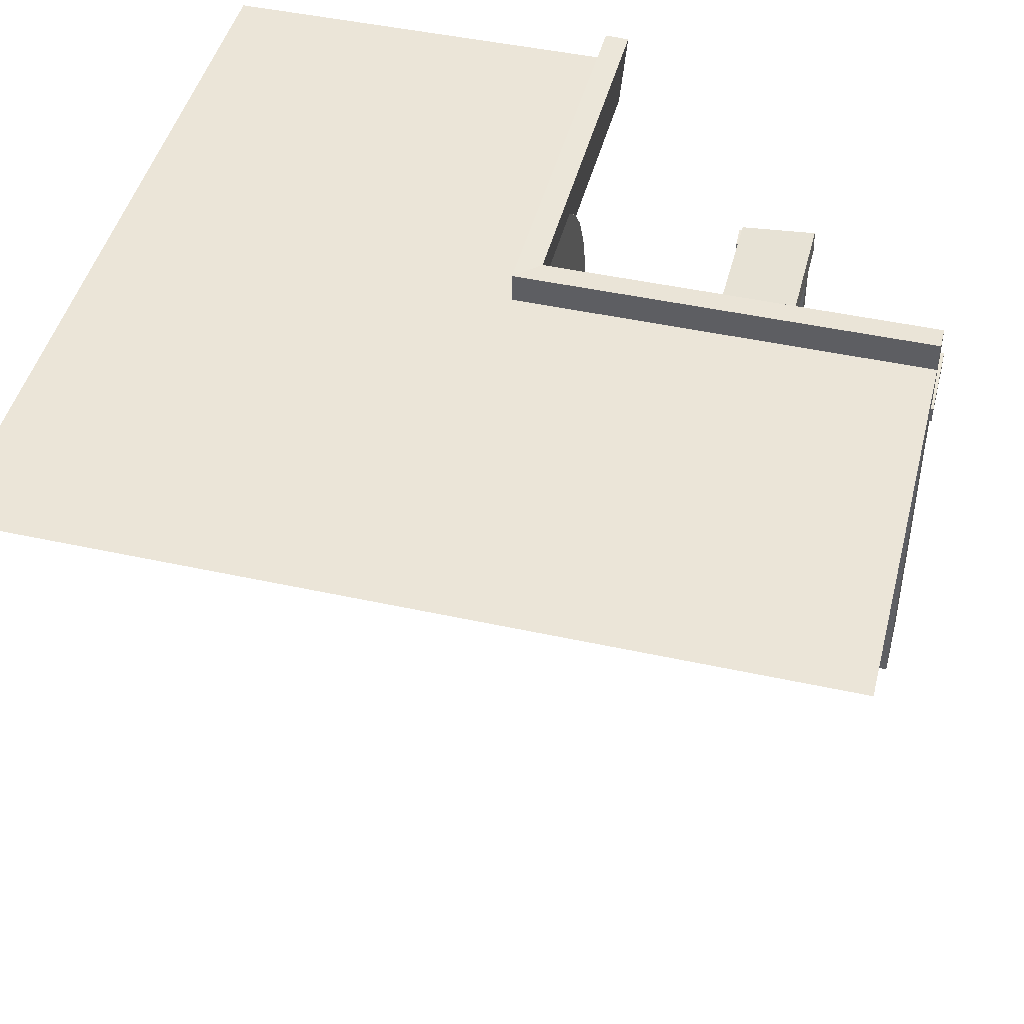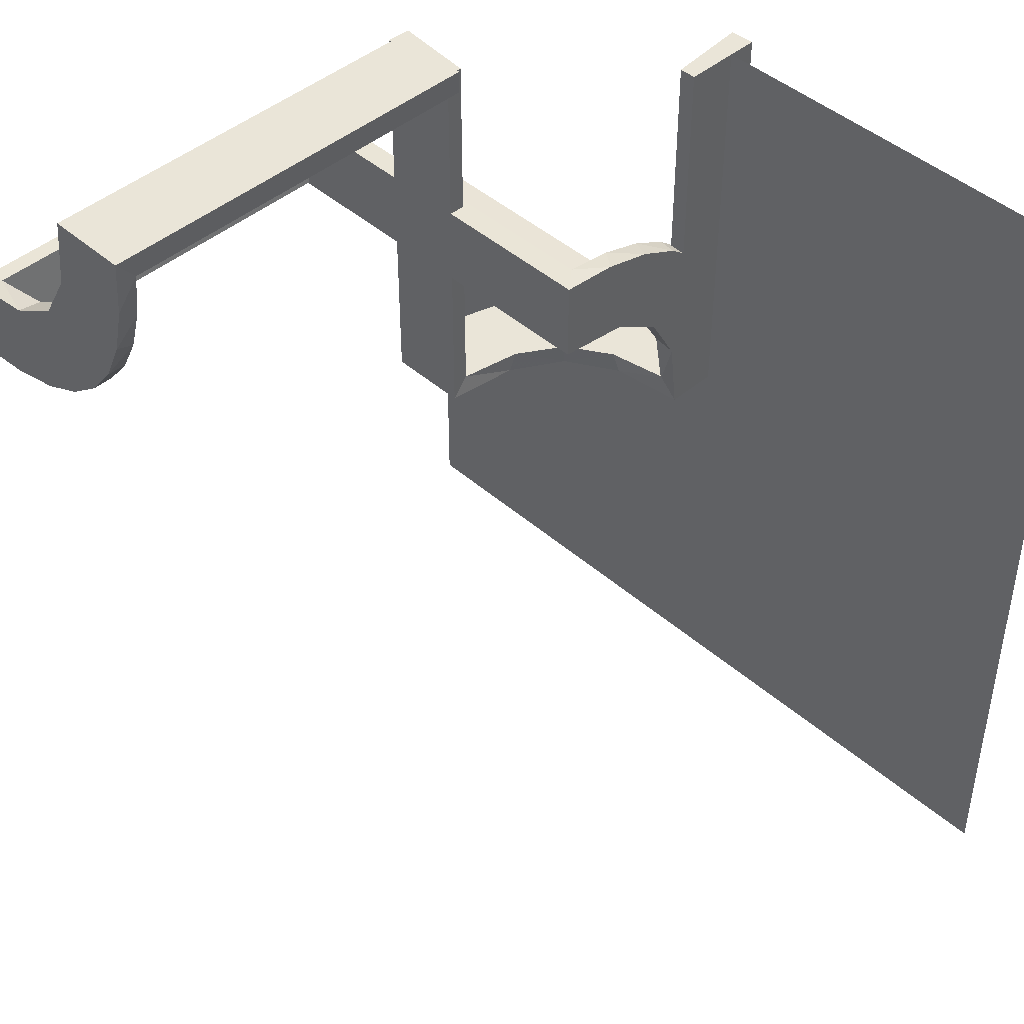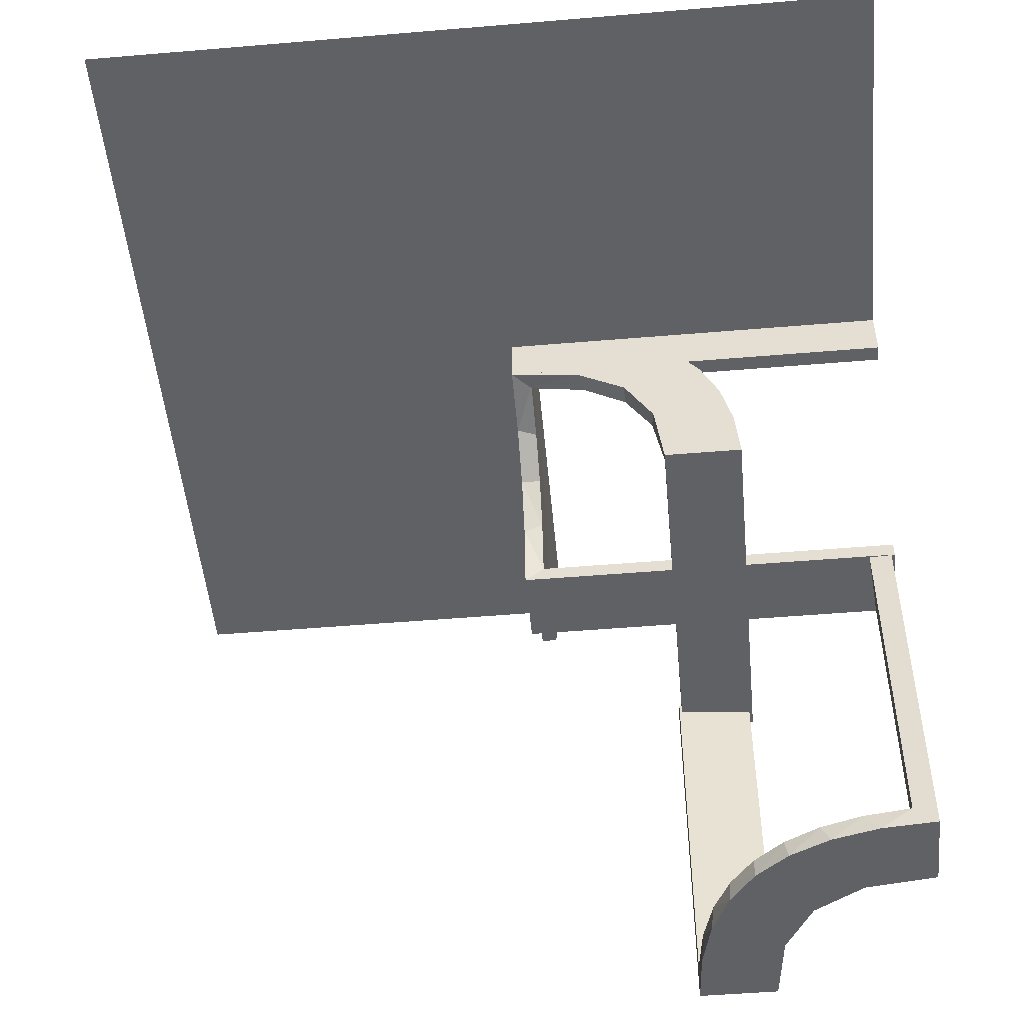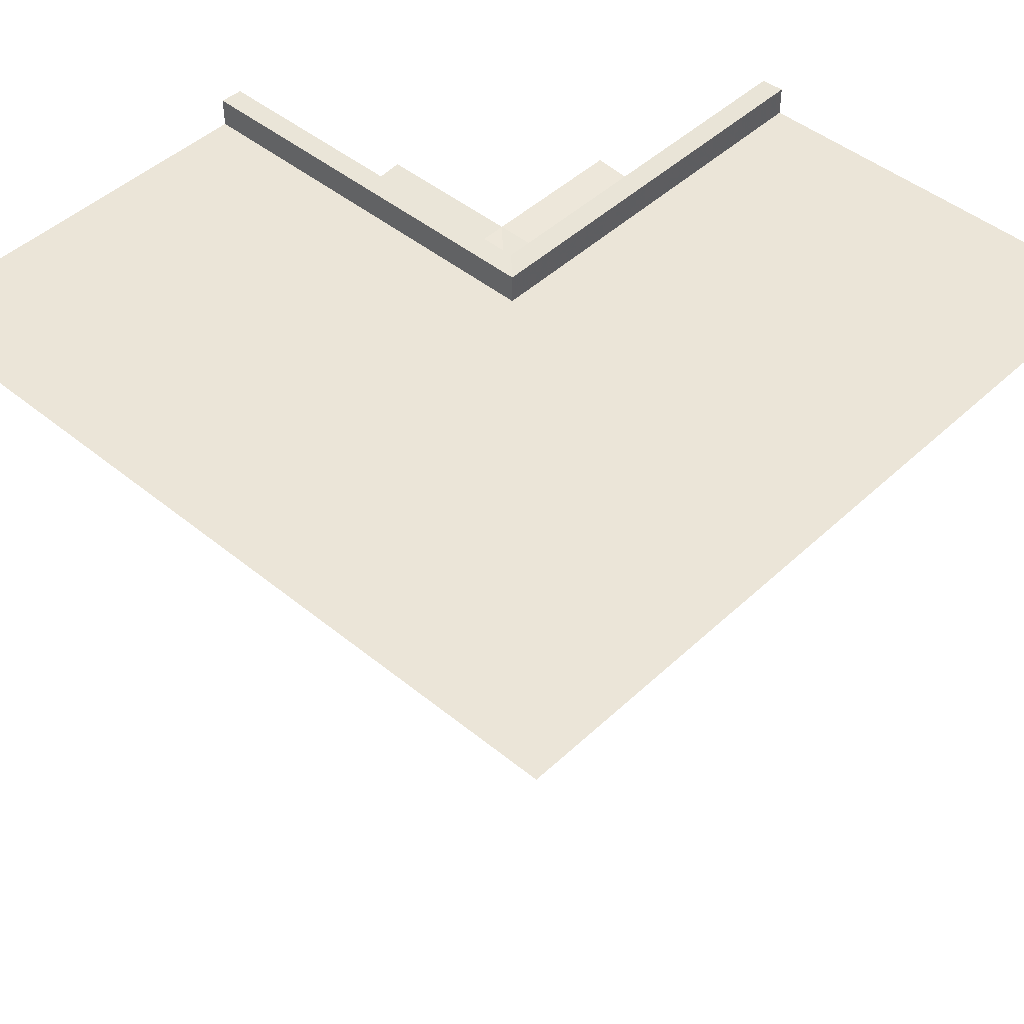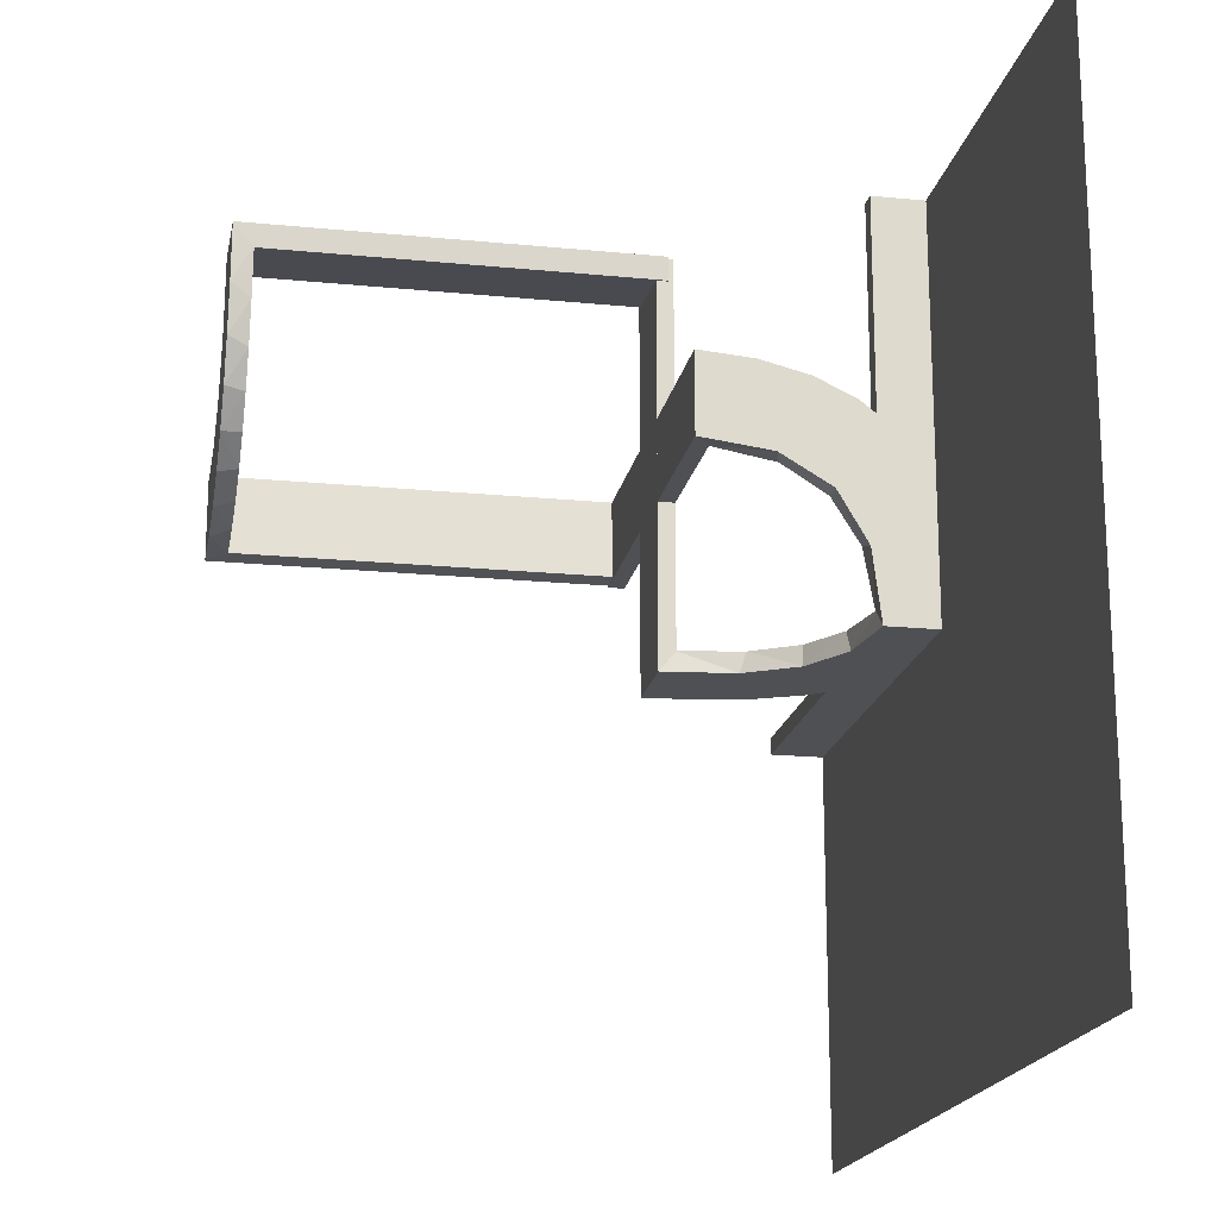
<metadata>
{"format":"obj","ext":"obj","renderer":"f3d","projection":"perspective","resolution":1024,"background":"white","views":[{"elev":45.6,"azim":14.2,"up":"+Z"},{"elev":44.8,"azim":-134.5,"up":"+Y"},{"elev":-50.1,"azim":5.3,"up":"+Z"},{"elev":46.0,"azim":-46.9,"up":"+Z"},{"elev":-18.7,"azim":-100.7,"up":"+Y"}]}
</metadata>
<code>
v 0 0 0.1861
v 0 0 0.25
v 0 0 0.2861
v 0 0.2796 0.1157
v 0 0.1296 0.2657
v 0 0.25 0.2611
v 0 0.25 0.2361
v 0 0.25 0.2861
v 0 0.25 0.2111
v 0 0.06937 0.2805
v 0 0.375 0.2611
v 0 0.375 0.2361
v 0 0.375 0.2111
v 0 0.1521 0.1383
v 0 0.1891 0.07522
v 0 -0.5 0.25
v 0 0.5 0.1861
v 0 0.5 0.25
v 0 0.5 0.2361
v 0 0.5 0.2861
v 0 0.2558 0.1669
v 0 0.3 -0.01389
v 0 0.1808 0.2419
v 0 0.2944 0.05548
v 0 0.2 -0.01389
v 0 0.2229 0.209
v 0 0.08911 0.1752
v 0.02499 0.5 0.2354
v 0.02499 0.3812 0.2354
v 0.02499 0.2625 0.2354
v 0.271 0.4781 -0.1188
v 0.271 0.4781 -0.2375
v 0.3065 0.4117 -0.5
v 0.2246 0.3812 0.008806
v 0.2246 0.2625 0.008806
v 0.2944 0 0.05548
v 0.4263 0.2064 -0.5
v 0.2456 0.5008 0
v 0.2456 0.5008 -0.25
v 0.2456 0.5008 -0.125
v 0.1956 0.5008 0
v 0.1956 0.5008 -0.5
v 0.1956 0.5008 -0.25
v 0.2463 0.4758 0
v 0.2463 0.4758 -0.1188
v 0.2463 0.4758 -0.2375
v 0.4729 0.2762 -0.1188
v 0.4729 0.2762 -0.2375
v 0.02041 0.5 0.186
v 0.02041 0.3417 0.186
v 0.02041 0.1833 0.186
v 0.02041 0.025 0.186
v 0.2958 0.4804 0
v 0.2958 0.4804 -0.1583
v 0.2958 0.4804 -0.3167
v 0.2958 0.4804 -0.475
v 0.0227 0.3812 0.2107
v 0.0227 0.2625 0.2107
v 0.2796 0 0.1157
v 0.2493 0.5 0.0111
v 0.2493 0.3812 0.0111
v 0.2493 0.2625 0.0111
v 0.4684 0.2267 -0.1188
v 0.4684 0.2267 -0.2375
v 0.3 0 -0.01389
v 0.3 0.5 -0.01389
v 0.3435 0.3486 -0.475
v 0.3435 0.3486 -0.5
v 0.1833 0.1999 0.006515
v 0.1833 0.02041 0.186
v 0.3101 0.2479 -0.475
v 0.25 0 0.2611
v 0.25 0 0.2361
v 0.25 0 0.2861
v 0.25 0 0.2111
v 0.25 0.25 -0.01389
v 0.25 0.375 -0.01389
v 0.25 0.5 -0.01389
v 0.25 0.225 -0.01389
v 0.25 0.275 -0.01389
v 0.25 0.2 -0.01389
v 0.06937 0 0.2805
v 0.2706 0.5008 -0.25
v 0.2706 0.5008 -0.125
v 0.1891 0 0.07522
v 0.4707 0.2514 0
v 0.4707 0.2514 -0.1188
v 0.4707 0.2514 -0.2375
v 0.4956 0.2008 0
v 0.4956 0.2008 -0.5
v 0.4956 0.2508 0
v 0.4956 0.2508 -0.25
v 0.4956 0.2508 -0.125
v 0.4956 0.3008 0
v 0.4956 0.3008 -0.5
v 0.4956 0.3008 -0.25
v 0.4956 0.2258 -0.25
v 0.4956 0.2258 -0.125
v 0.4956 0.2758 -0.25
v 0.4956 0.2758 -0.125
v 0.2 0 -0.01389
v 0.2 0.25 -0.01389
v 0.2 0.5 -0.01389
v 0.2398 0.32 -0.5
v 0.2988 0.5 0.01568
v 0.2988 0.025 0.01568
v 0.2988 0.2625 0.01568
v 0.2202 0.3599 -0.475
v 0.2625 0.02499 0.2354
v 0.2625 0.2246 0.008806
v 0.2625 0.2988 0.01568
v 0.2625 0.02957 0.2849
v 0.2625 0.2493 0.0111
v 0.2625 0.0227 0.2107
v 0.2625 0.02728 0.2602
v 0.2625 0.2741 0.01339
v 0.08911 0 0.1752
v 0.375 0 0.2611
v 0.375 0 0.2361
v 0.375 0 0.2111
v 0.375 0.25 -0.01389
v 0.375 0.225 -0.01389
v 0.375 0.275 -0.01389
v 0.4661 0.202 0
v 0.4661 0.202 -0.475
v 0.4661 0.202 -0.2375
v 0.2528 0.025 0.1716
v 0.2741 0.3812 0.01339
v 0.2741 0.2625 0.01339
v 0.366 0.2211 -0.5
v 0.08889 0.025 0.2769
v 0.025 0.1865 0.08288
v 0.025 0.2988 0.01568
v 0.025 0.2528 0.1716
v 0.025 0.08889 0.2769
v 0.025 0.02957 0.2849
v 0.025 0.1521 0.1383
v 0.025 0.1999 0.006515
v 0.025 0.1409 0.2616
v 0.025 0.2755 0.127
v 0.025 0.1855 0.2389
v 0.025 0.2908 0.075
v 0.025 0.09678 0.1726
v 0.025 0.02041 0.186
v 0.025 0.2229 0.209
v 0.1409 0.025 0.2616
v -0.5 0 0.25
v -0.5 -0.5 0.25
v -0.5 0.5 0.25
v 0.5 0 0.1861
v 0.5 0 0.25
v 0.5 0 0.2361
v 0.5 0 0.2861
v 0.5 0.02499 0.2354
v 0.5 0.2988 0.01568
v 0.5 0.25 -0.01389
v 0.5 0.02957 0.2849
v 0.5 0.2493 0.0111
v 0.5 0.1999 0.006515
v 0.5 -0.5 0.25
v 0.5 0.3 -0.01389
v 0.5 0.2 -0.01389
v 0.5 0.02041 0.186
v 0.2908 0.025 0.075
v 0.3989 0.3143 -0.475
v 0.3091 0.404 -0.475
v 0.1808 0 0.2419
v 0.2206 0.5008 -0.25
v 0.2206 0.5008 -0.125
v 0.2229 0 0.209
v 0.2229 0.025 0.209
v 0.4068 0.21 -0.475
v 0.2428 0.3153 -0.475
v 0.4065 0.3117 -0.5
v 0.2728 0.2779 -0.475
v 0.2728 0.2779 -0.5
v 0.2755 0.025 0.127
v 0.1969 0.4712 0
v 0.1969 0.4712 -0.475
v 0.1969 0.4712 -0.2375
v 0.2558 0 0.1669
v 0.2956 0.5008 0
v 0.2956 0.5008 -0.5
v 0.275 0.25 -0.01389
v 0.275 0.375 -0.01389
v 0.3148 0.245 -0.5
v 0.1865 0.025 0.08288
v 0.3417 0.1999 0.006515
v 0.3417 0.02041 0.186
v 0.09678 0.025 0.1726
v 0.2048 0.4119 -0.475
v 0.225 0.25 -0.01389
v 0.225 0.375 -0.01389
v 0.1855 0.025 0.2389
v 0.1521 0 0.1383
v 0.1521 0.025 0.1383
v 0.3548 0.2253 -0.475
v 0.02728 0.3812 0.2602
v 0.02728 0.2625 0.2602
v 0.216 0.3711 -0.5
v 0.1999 0.5 0.006515
v 0.1999 0.3417 0.006515
v 0.1999 0.1833 0.006515
v 0.1999 0.025 0.006515
v 0.1296 0 0.2657
v 0.2216 0.4735 -0.1188
v 0.2216 0.4735 -0.2375
v 0.02957 0.5 0.2849
v 0.02957 0.025 0.2849
v 0.02957 0.2625 0.2849
v 0.4752 0.3009 0
v 0.4752 0.3009 -0.1583
v 0.4752 0.3009 -0.3167
v 0.4752 0.3009 -0.475
v 0.3813 0.02499 0.2354
v 0.3813 0.2246 0.008806
v 0.3813 0.2493 0.0111
v 0.3813 0.0227 0.2107
v 0.3813 0.02728 0.2602
v 0.3813 0.2741 0.01339
v 0.2013 0.4314 -0.5
f 16 148 147
f 16 147 2
f 51 1 52
f 1 117 52
f 196 190 195
f 50 17 51
f 1 51 17
f 17 50 49
f 195 85 187
f 85 101 204
f 203 204 101
f 103 201 202
f 202 102 103
f 203 102 202
f 3 209 82
f 8 210 209
f 146 205 131
f 205 146 167
f 20 208 210
f 167 194 170
f 127 181 170
f 181 127 177
f 59 177 164
f 36 164 106
f 107 65 106
f 107 105 66
f 107 66 65
f 1 82 117
f 117 205 167
f 1 3 82
f 167 170 195
f 181 195 170
f 85 195 181
f 85 36 101
f 85 181 59
f 36 85 59
f 185 77 76
f 77 193 192
f 192 102 101
f 193 102 192
f 76 192 101
f 184 76 65
f 101 65 76
f 66 184 65
f 78 193 77
f 102 193 103
f 103 193 78
f 66 78 185
f 77 185 78
f 184 66 185
f 6 7 12
f 7 9 13
f 19 13 17
f 9 17 13
f 12 13 19
f 20 11 19
f 12 19 11
f 8 6 11
f 7 1 9
f 17 9 1
f 3 1 7
f 8 3 6
f 7 6 3
f 129 62 61
f 62 35 34
f 34 202 201
f 60 34 201
f 128 60 105
f 60 128 61
f 61 34 60
f 107 128 105
f 202 34 35
f 204 203 35
f 202 35 203
f 62 204 35
f 106 62 129
f 129 107 106
f 106 204 62
f 128 107 129
f 164 204 106
f 204 164 187
f 127 171 196
f 127 187 177
f 196 187 127
f 196 194 190
f 190 146 131
f 52 131 209
f 171 194 196
f 198 29 30
f 29 57 58
f 58 51 52
f 51 58 50
f 30 58 52
f 199 209 210
f 209 199 30
f 30 52 209
f 198 199 210
f 57 49 50
f 28 49 57
f 28 29 198
f 198 208 28
f 28 57 29
f 210 208 198
f 49 19 17
f 28 20 19
f 20 28 208
f 19 49 28
f 78 60 201
f 103 78 201
f 60 66 105
f 78 66 60
f 117 190 52
f 190 117 195
f 195 187 196
f 85 204 187
f 203 101 102
f 209 131 82
f 8 209 3
f 205 82 131
f 146 194 167
f 20 210 8
f 194 171 170
f 127 170 171
f 181 177 59
f 59 164 36
f 36 106 65
f 82 205 117
f 117 167 195
f 36 65 101
f 185 76 184
f 77 192 76
f 6 12 11
f 7 13 12
f 8 11 20
f 129 61 128
f 62 34 61
f 164 177 187
f 194 146 190
f 190 131 52
f 198 30 199
f 29 58 30
f 58 57 50
f 18 149 147
f 18 147 2
f 70 144 1
f 1 144 27
f 137 14 143
f 189 70 150
f 1 150 70
f 150 163 189
f 14 137 132
f 15 132 138
f 69 25 138
f 162 188 159
f 188 162 81
f 25 69 81
f 69 188 81
f 3 10 136
f 74 3 136
f 139 135 5
f 5 23 139
f 153 74 112
f 23 26 141
f 134 145 26
f 21 4 140
f 4 24 142
f 24 22 133
f 111 133 22
f 111 161 155
f 111 22 161
f 10 1 27
f 23 27 14
f 1 10 3
f 27 23 5
f 5 10 27
f 23 14 26
f 21 26 14
f 14 15 21
f 15 25 24
f 24 4 15
f 123 80 76
f 121 76 79
f 79 25 81
f 122 79 81
f 76 25 79
f 80 22 76
f 25 76 22
f 161 22 80
f 156 121 122
f 81 162 122
f 162 156 122
f 161 123 156
f 121 156 123
f 80 123 161
f 72 118 119
f 73 119 120
f 152 150 120
f 75 120 150
f 119 152 120
f 153 152 118
f 119 118 152
f 74 153 118
f 73 75 1
f 150 1 75
f 3 73 1
f 74 72 3
f 73 3 72
f 116 220 217
f 113 217 216
f 216 159 188
f 158 159 216
f 220 155 158
f 158 217 220
f 217 158 216
f 111 155 220
f 188 110 216
f 138 110 69
f 188 69 110
f 113 110 138
f 111 220 116
f 111 116 133
f 113 133 116
f 133 113 138
f 142 133 138
f 138 132 142
f 134 137 145
f 134 140 132
f 137 134 132
f 137 143 141
f 135 143 144
f 144 136 135
f 135 139 143
f 145 137 141
f 219 115 109
f 215 109 114
f 114 144 70
f 70 189 114
f 109 144 114
f 115 112 136
f 136 109 115
f 109 136 144
f 219 112 115
f 218 189 163
f 154 218 163
f 154 219 215
f 219 154 157
f 154 215 218
f 112 219 157
f 163 150 152
f 154 152 153
f 153 157 154
f 152 154 163
f 156 159 158
f 162 159 156
f 158 155 161
f 156 158 161
f 144 143 27
f 14 27 143
f 14 132 15
f 15 138 25
f 10 135 136
f 74 136 112
f 135 10 5
f 23 141 139
f 153 112 157
f 26 145 141
f 134 26 21
f 21 140 134
f 4 142 140
f 24 133 142
f 15 4 21
f 25 22 24
f 123 76 121
f 121 79 122
f 72 119 73
f 73 120 75
f 74 118 72
f 116 217 113
f 113 216 110
f 132 140 142
f 143 139 141
f 219 109 215
f 215 114 218
f 189 218 114
f 16 160 151
f 16 151 2
f 55 56 183
f 183 56 33
f 67 68 166
f 54 55 182
f 183 182 55
f 182 53 54
f 68 67 165
f 174 165 214
f 213 96 95
f 94 212 211
f 212 94 96
f 213 212 96
f 42 221 179
f 43 42 179
f 108 191 200
f 200 104 108
f 41 43 180
f 104 176 173
f 71 175 176
f 186 130 197
f 130 37 172
f 37 90 125
f 126 125 90
f 126 89 124
f 126 90 89
f 183 33 221
f 33 68 104
f 200 221 33
f 104 68 176
f 186 176 68
f 174 186 68
f 174 95 37
f 174 130 186
f 37 130 174
f 98 97 93
f 93 92 100
f 99 95 96
f 100 99 96
f 92 95 99
f 97 90 92
f 95 92 90
f 89 90 97
f 91 93 100
f 96 94 100
f 94 91 100
f 89 98 91
f 93 91 98
f 97 98 89
f 168 169 40
f 39 40 84
f 38 182 84
f 83 84 182
f 40 38 84
f 41 38 169
f 40 169 38
f 43 41 169
f 39 83 183
f 182 183 83
f 42 39 183
f 43 168 42
f 39 42 168
f 64 63 87
f 88 87 47
f 47 211 212
f 86 211 47
f 63 124 86
f 86 87 63
f 87 86 47
f 126 124 63
f 212 48 47
f 214 48 213
f 212 213 48
f 88 48 214
f 125 64 88
f 64 125 126
f 125 88 214
f 63 64 126
f 172 125 214
f 165 172 214
f 165 197 172
f 71 67 175
f 71 197 165
f 67 71 165
f 67 166 173
f 166 56 191
f 56 179 191
f 175 67 173
f 206 207 46
f 45 46 32
f 32 56 55
f 55 54 32
f 46 56 32
f 207 180 179
f 179 46 207
f 46 179 56
f 206 180 207
f 31 54 53
f 44 31 53
f 44 206 45
f 206 44 178
f 44 45 31
f 180 206 178
f 53 182 38
f 44 38 41
f 41 178 44
f 53 38 44
f 91 211 86
f 94 211 91
f 86 124 89
f 91 86 89
f 56 166 33
f 68 33 166
f 68 165 174
f 174 214 95
f 213 95 214
f 221 191 179
f 43 179 180
f 191 221 200
f 104 173 108
f 41 180 178
f 176 175 173
f 71 176 186
f 186 197 71
f 130 172 197
f 37 125 172
f 183 221 42
f 33 104 200
f 95 90 37
f 97 92 93
f 92 99 100
f 168 40 39
f 39 84 83
f 43 169 168
f 64 87 88
f 88 47 48
f 166 108 173
f 166 191 108
f 206 46 45
f 45 32 31
f 54 31 32

</code>
